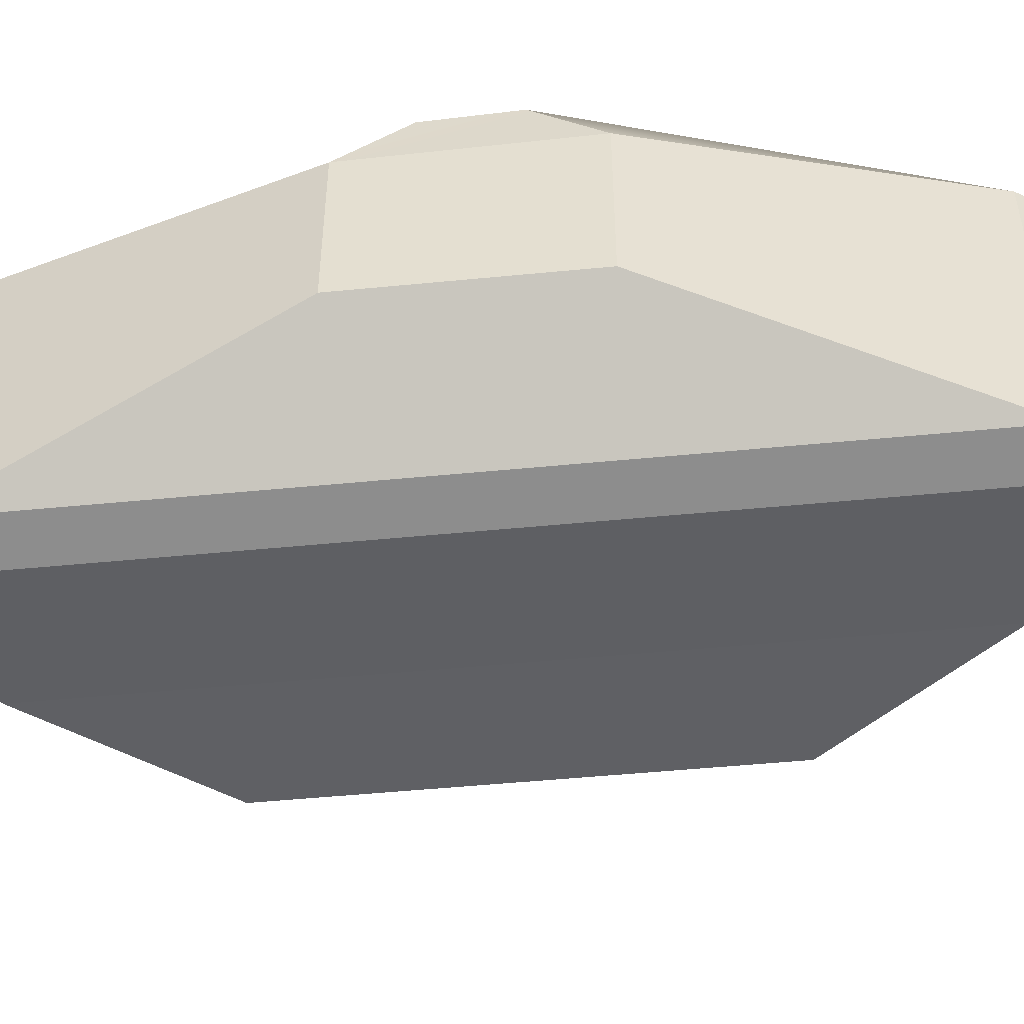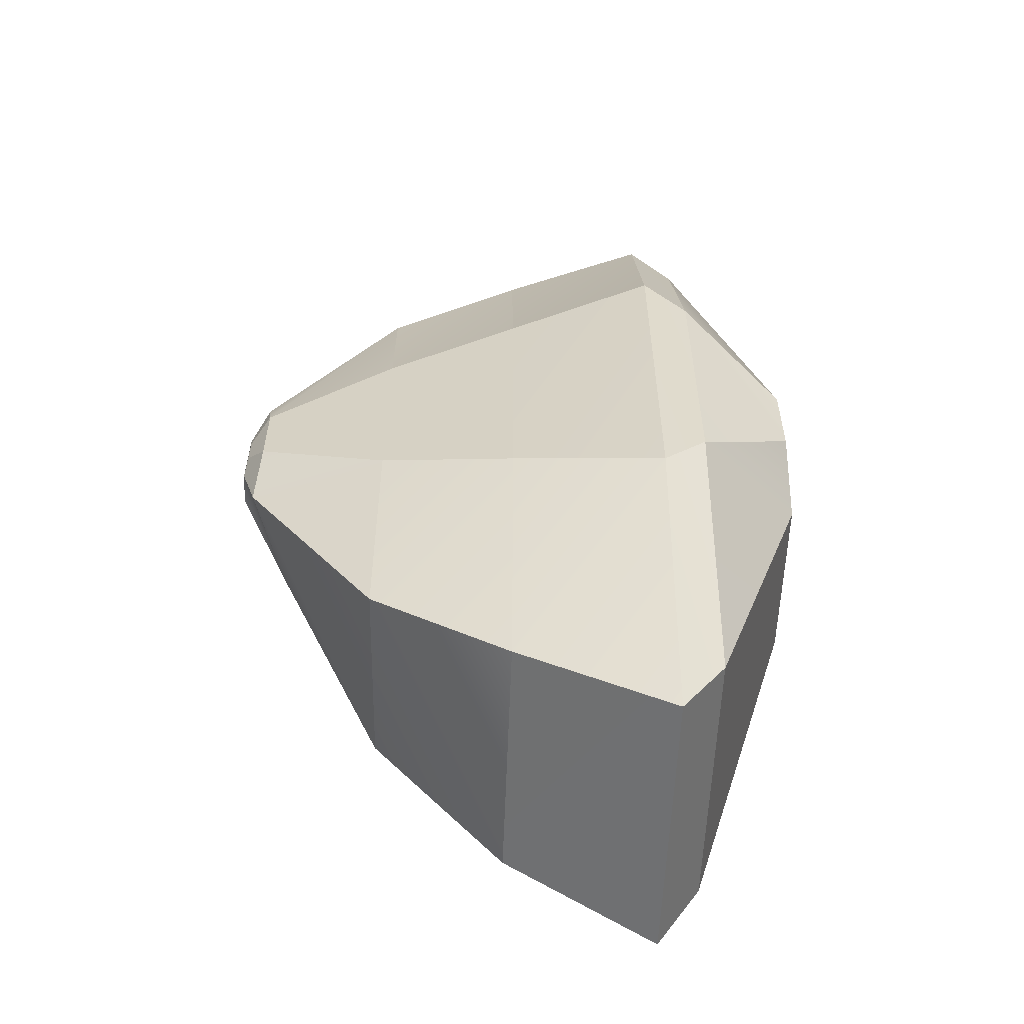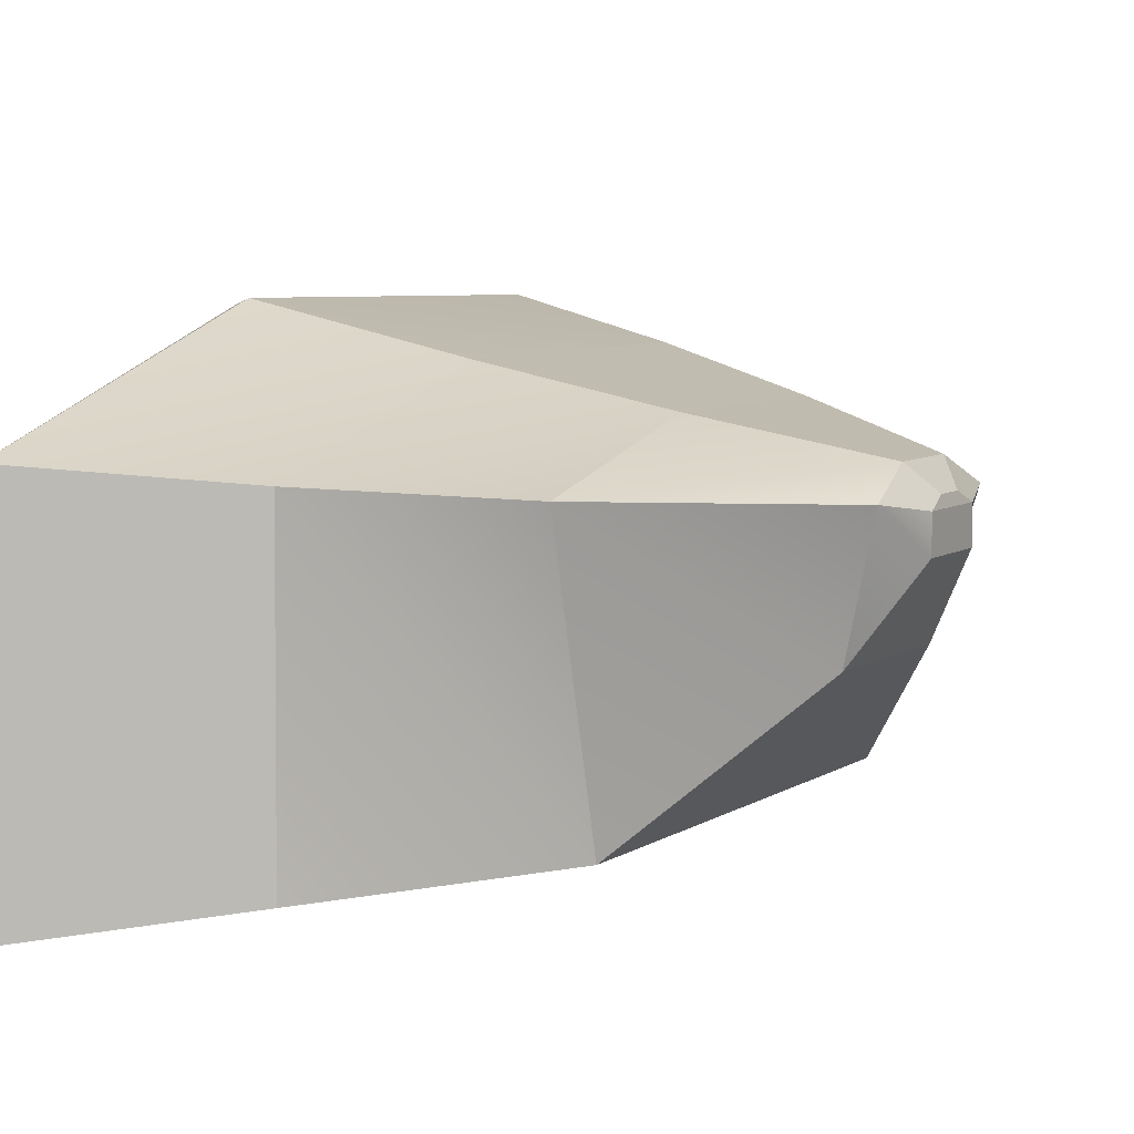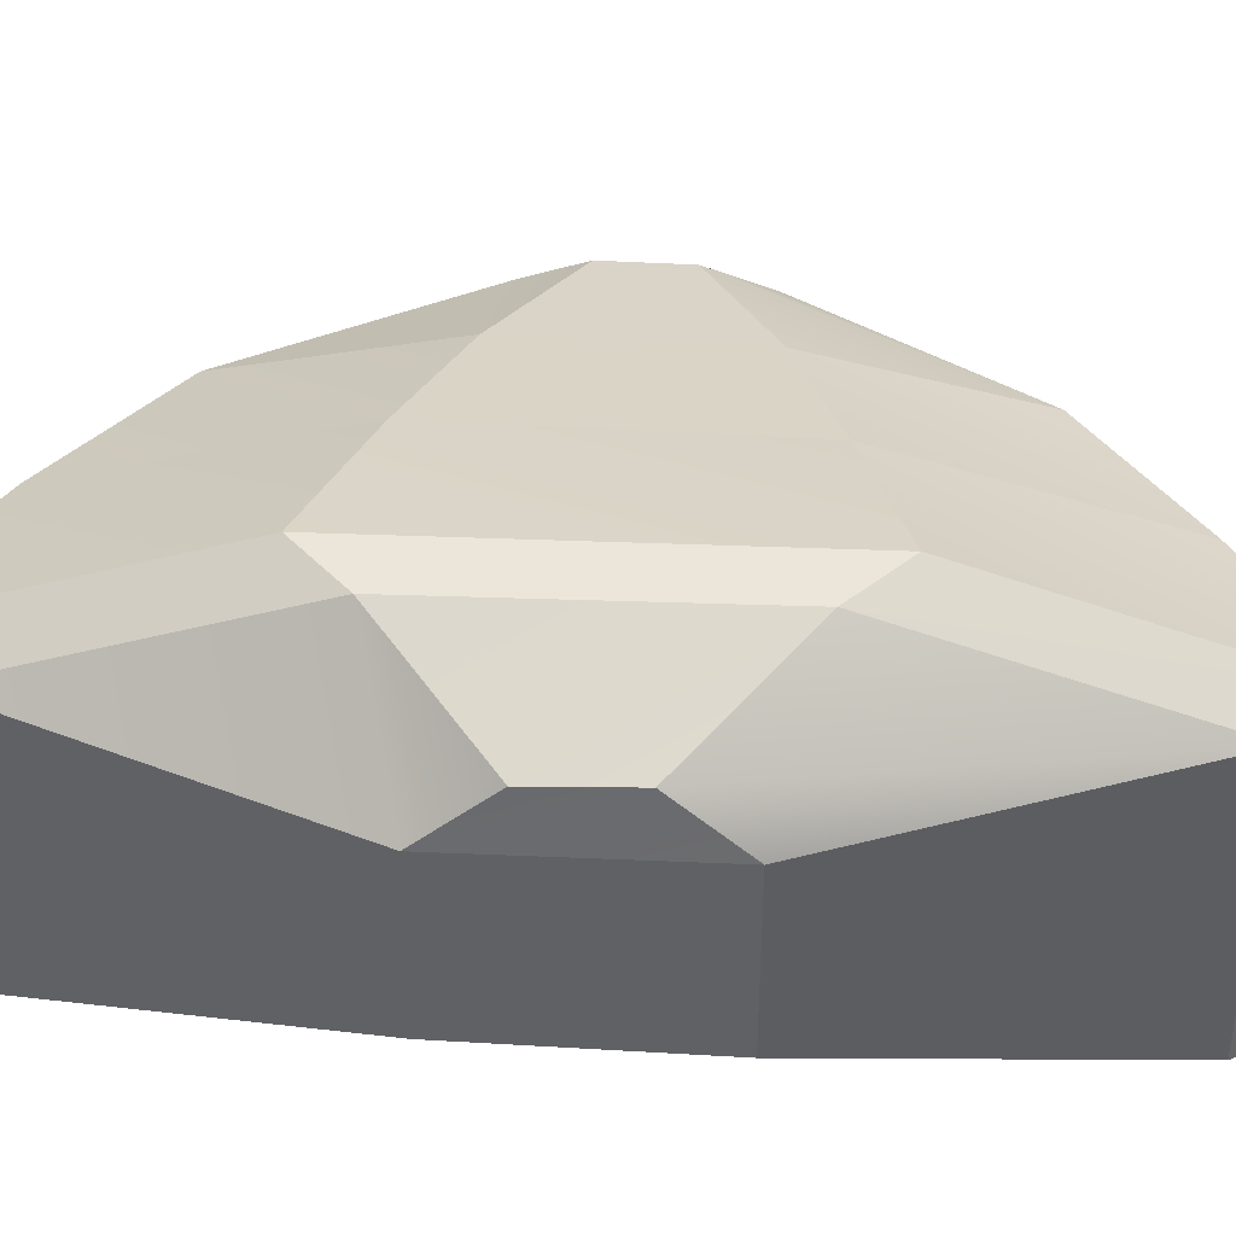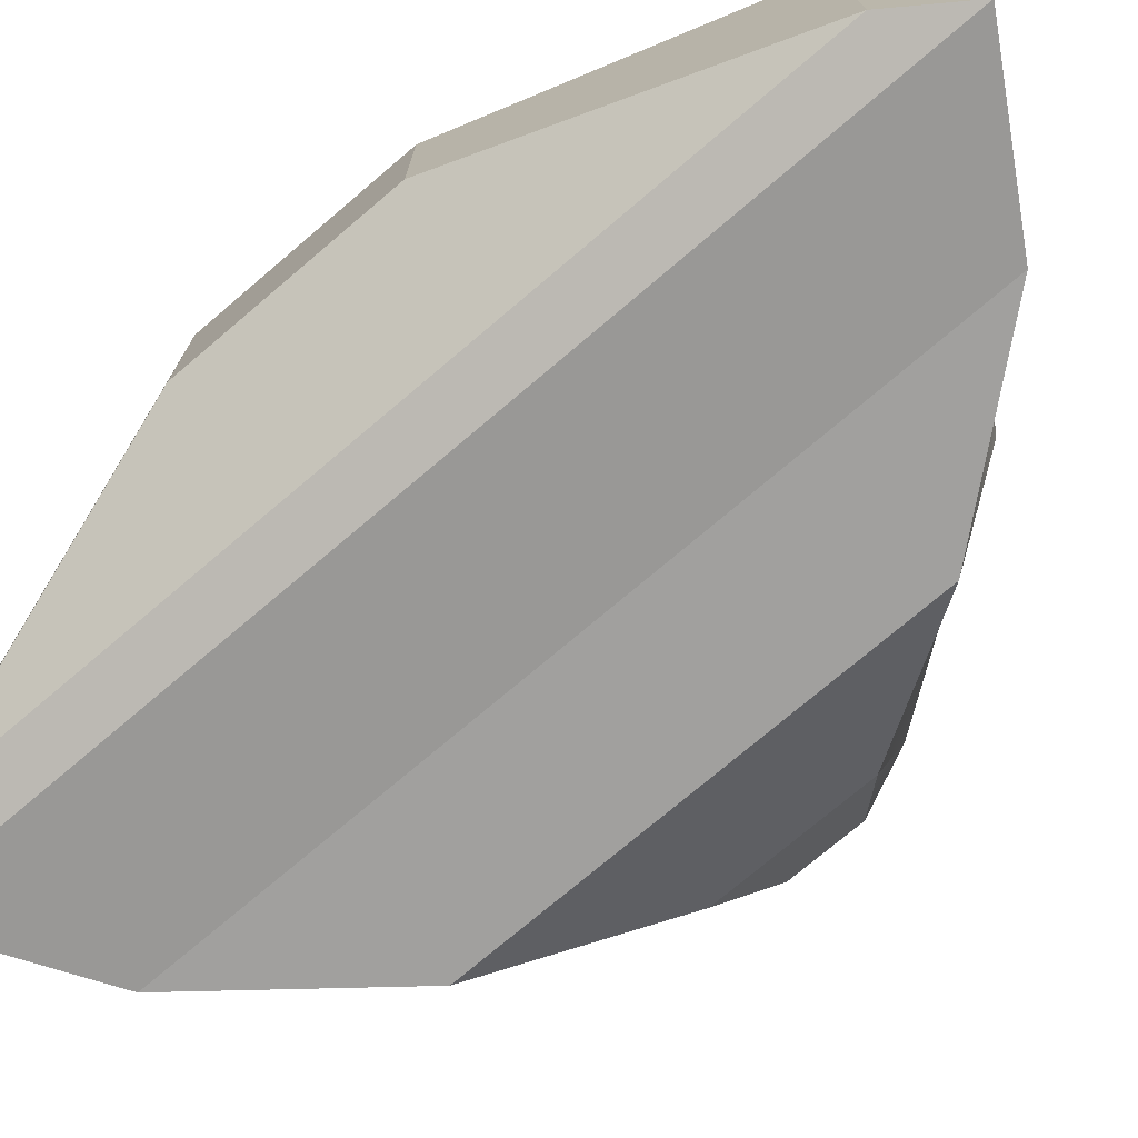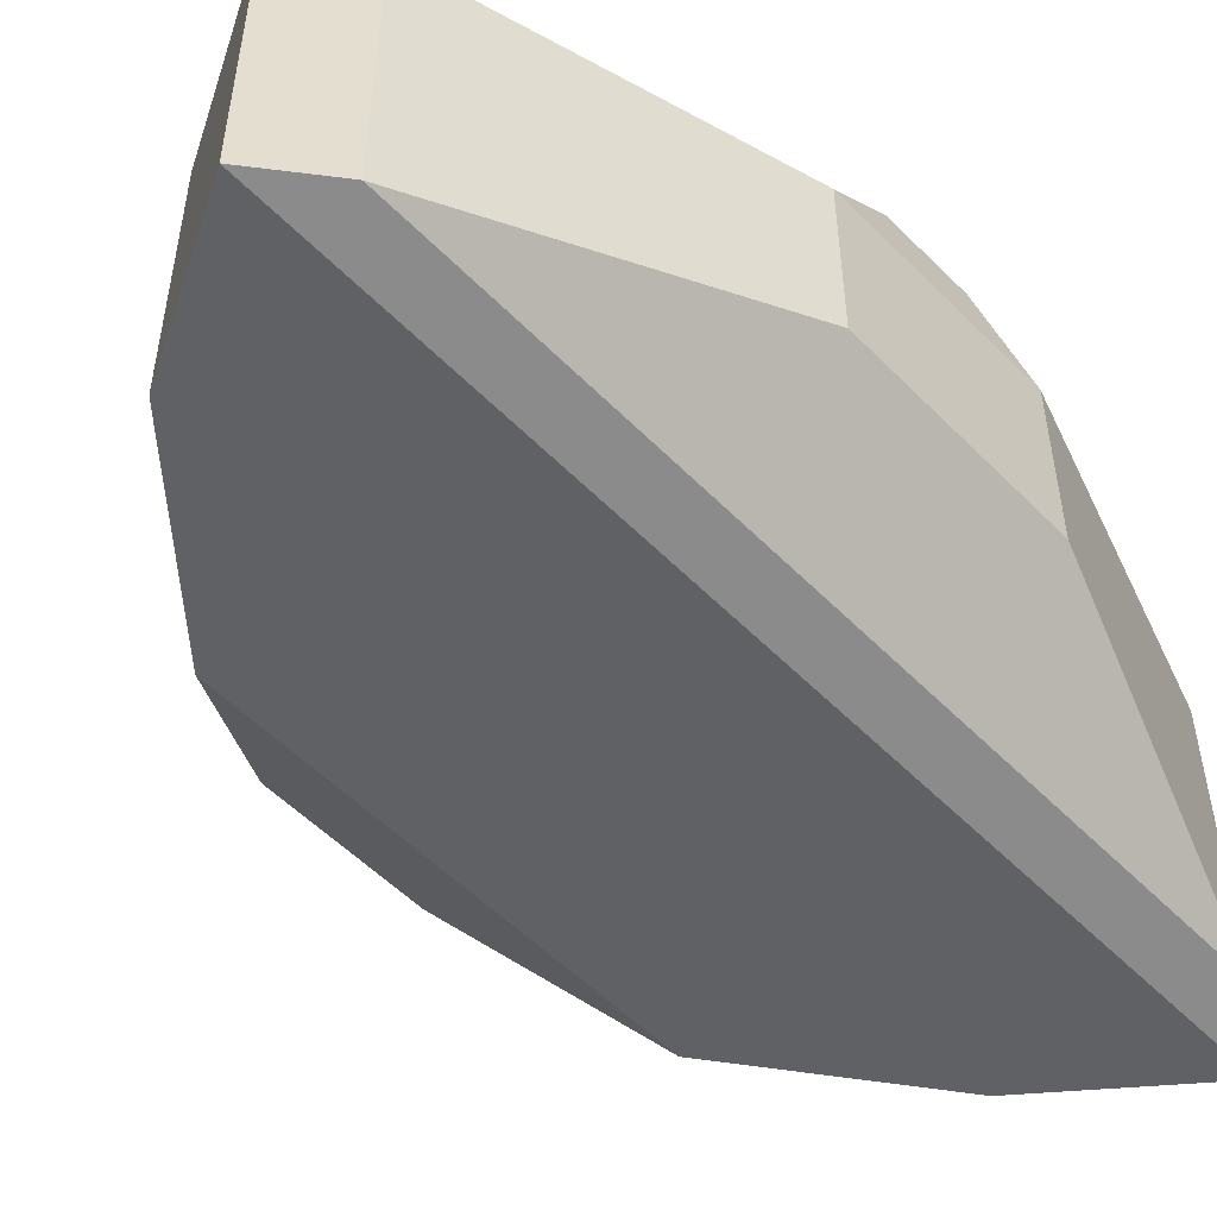
<metadata>
{"format":"obj","ext":"obj","renderer":"f3d","projection":"perspective","resolution":1024,"background":"white","views":[{"elev":-49.6,"azim":-83.8,"up":"+Y"},{"elev":-58.0,"azim":177.6,"up":"+Z"},{"elev":6.6,"azim":28.1,"up":"+Y"},{"elev":42.2,"azim":-85.9,"up":"+Y"},{"elev":-74.7,"azim":-49.7,"up":"+Y"},{"elev":-53.1,"azim":-137.2,"up":"+Y"}]}
</metadata>
<code>
g pb_Mesh-18234902
v -2.144e-06 0.2221 2.497
v -1 0.07242 3.08
v 0.00972 1.937 2.497
v -1 2.033 3.08
v -1.942 0.7609 0.6703
v -1.942 0.7609 -0.7227
v -1.942 1.879 0.6703
v -1.942 1.85 -0.7227
v -1 0.07241 -3.132
v 0.0001146 0.2222 -2.574
v -1 1.982 -3.132
v 0.009837 1.937 -2.574
v 1.913 1.522 -0.2693
v 1.913 1.522 0.2182
v 1.913 1.728 -0.2693
v 1.913 1.728 0.2182
v 0.01891 2.375 0.9324
v -0.9613 2.637 1.213
v 0.01891 2.375 -0.9828
v -0.9653 2.587 -1.27
v 0.0001146 0.2222 -2.574
v -1 0.07241 -3.132
v -2.144e-06 0.2221 2.497
v -1 0.07242 3.08
v 0.0001146 0.2222 -2.574
v -2.144e-06 0.2221 2.497
v 0.8992 0.2888 -1.504
v 0.8991 0.2888 1.422
v 0.009837 1.937 -2.574
v 0.0001146 0.2222 -2.574
v 0.9204 1.865 -1.955
v 0.8992 0.2888 -1.504
v -2.144e-06 0.2221 2.497
v 0.00972 1.937 2.497
v 0.8991 0.2888 1.422
v 0.9202 1.865 1.87
v 0.01891 2.375 0.9324
v 0.01891 2.375 -0.9828
v 0.9066 2.152 0.645
v 0.9066 2.152 -0.6956
v 0.8992 0.2888 -1.504
v 0.8991 0.2888 1.422
v 1.611 1.034 -0.5374
v 1.611 1.034 0.4846
v 0.9204 1.865 -1.955
v 0.8992 0.2888 -1.504
v 1.81 1.782 -0.635
v 1.611 1.034 -0.5374
v 0.8991 0.2888 1.422
v 0.9202 1.865 1.87
v 1.611 1.034 0.4846
v 1.81 1.782 0.5838
v 0.9066 2.152 0.645
v 0.9066 2.152 -0.6956
v 1.772 1.939 0.2182
v 1.772 1.939 -0.2693
v 0.00972 1.937 2.497
v -1 2.033 3.08
v 0.01891 2.375 0.9324
v -0.9613 2.637 1.213
v 0.9202 1.865 1.87
v 0.00972 1.937 2.497
v 0.9066 2.152 0.645
v 0.01891 2.375 0.9324
v -1.942 1.879 0.6703
v -1.942 1.85 -0.7227
v -1.904 2.224 0.2516
v -1.908 2.195 -0.3052
v -1 1.982 -3.132
v 0.009837 1.937 -2.574
v -0.9653 2.587 -1.27
v 0.01891 2.375 -0.9828
v 0.009837 1.937 -2.574
v 0.9204 1.865 -1.955
v 0.01891 2.375 -0.9828
v 0.9066 2.152 -0.6956
v 1.81 1.782 0.5838
v 0.9202 1.865 1.87
v 1.772 1.939 0.2182
v 0.9066 2.152 0.645
v 0.9204 1.865 -1.955
v 1.81 1.782 -0.635
v 0.9066 2.152 -0.6956
v 1.772 1.939 -0.2693
v 1.913 1.728 -0.2693
v 1.913 1.728 0.2182
v 1.897 1.791 -0.1231
v 1.897 1.791 0.07192
v 1.772 1.939 -0.2693
v 1.81 1.782 -0.635
v 1.897 1.791 -0.1231
v 1.913 1.728 -0.2693
v 1.81 1.782 0.5838
v 1.772 1.939 0.2182
v 1.913 1.728 0.2182
v 1.897 1.791 0.07192
v 1.772 1.939 0.2182
v 1.772 1.939 -0.2693
v 1.897 1.791 0.07192
v 1.897 1.791 -0.1231
v 1.611 1.034 -0.5374
v 1.611 1.034 0.4846
v 1.913 1.522 -0.2693
v 1.913 1.522 0.2182
v 1.81 1.782 -0.635
v 1.611 1.034 -0.5374
v 1.913 1.728 -0.2693
v 1.913 1.522 -0.2693
v 1.611 1.034 0.4846
v 1.81 1.782 0.5838
v 1.913 1.522 0.2182
v 1.913 1.728 0.2182
v -1 0.07242 3.08
v -1 0.07241 -3.132
v -1.289 0.1516 2.657
v -1.289 0.1516 -2.708
v -1 2.033 3.08
v -1 0.07242 3.08
v -1.289 2.015 2.657
v -1.289 0.1516 2.657
v -1 0.07241 -3.132
v -1 1.982 -3.132
v -1.289 0.1516 -2.708
v -1.289 1.967 -2.708
v -0.9613 2.637 1.213
v -1 2.033 3.08
v -1.251 2.59 0.9001
v -1.289 2.015 2.657
v -1 1.982 -3.132
v -0.9653 2.587 -1.27
v -1.289 1.967 -2.708
v -1.255 2.542 -0.956
v -0.9653 2.587 -1.27
v -0.9613 2.637 1.213
v -1.255 2.542 -0.956
v -1.251 2.59 0.9001
v -1.289 0.1516 2.657
v -1.289 0.1516 -2.708
v -1.942 0.7609 0.6703
v -1.942 0.7609 -0.7227
v -1.289 2.015 2.657
v -1.289 0.1516 2.657
v -1.942 1.879 0.6703
v -1.942 0.7609 0.6703
v -1.289 0.1516 -2.708
v -1.289 1.967 -2.708
v -1.942 0.7609 -0.7227
v -1.942 1.85 -0.7227
v -1.251 2.59 0.9001
v -1.289 2.015 2.657
v -1.904 2.224 0.2516
v -1.942 1.879 0.6703
v -1.289 1.967 -2.708
v -1.255 2.542 -0.956
v -1.942 1.85 -0.7227
v -1.908 2.195 -0.3052
v -1.255 2.542 -0.956
v -1.251 2.59 0.9001
v -1.908 2.195 -0.3052
v -1.904 2.224 0.2516
g pb_Mesh-18234902_0
f 3 2 1
f 3 4 2
f 7 6 5
f 7 8 6
f 11 10 9
f 11 12 10
f 15 14 13
f 15 16 14
f 19 18 17
f 19 20 18
f 23 22 21
f 23 24 22
f 27 26 25
f 27 28 26
f 31 30 29
f 31 32 30
f 35 34 33
f 35 36 34
f 39 38 37
f 39 40 38
f 43 42 41
f 43 44 42
f 47 46 45
f 47 48 46
f 51 50 49
f 51 52 50
f 55 54 53
f 55 56 54
f 59 58 57
f 59 60 58
f 63 62 61
f 63 64 62
f 67 66 65
f 67 68 66
f 71 70 69
f 71 72 70
f 75 74 73
f 75 76 74
f 79 78 77
f 79 80 78
f 83 82 81
f 83 84 82
f 87 86 85
f 87 88 86
f 91 90 89
f 91 92 90
f 95 94 93
f 95 96 94
f 99 98 97
f 99 100 98
f 103 102 101
f 103 104 102
f 107 106 105
f 107 108 106
f 111 110 109
f 111 112 110
f 115 114 113
f 115 116 114
f 119 118 117
f 119 120 118
f 123 122 121
f 123 124 122
f 127 126 125
f 127 128 126
f 131 130 129
f 131 132 130
f 135 134 133
f 135 136 134
f 139 138 137
f 139 140 138
f 143 142 141
f 143 144 142
f 147 146 145
f 147 148 146
f 151 150 149
f 151 152 150
f 155 154 153
f 155 156 154
f 159 158 157
f 159 160 158

</code>
